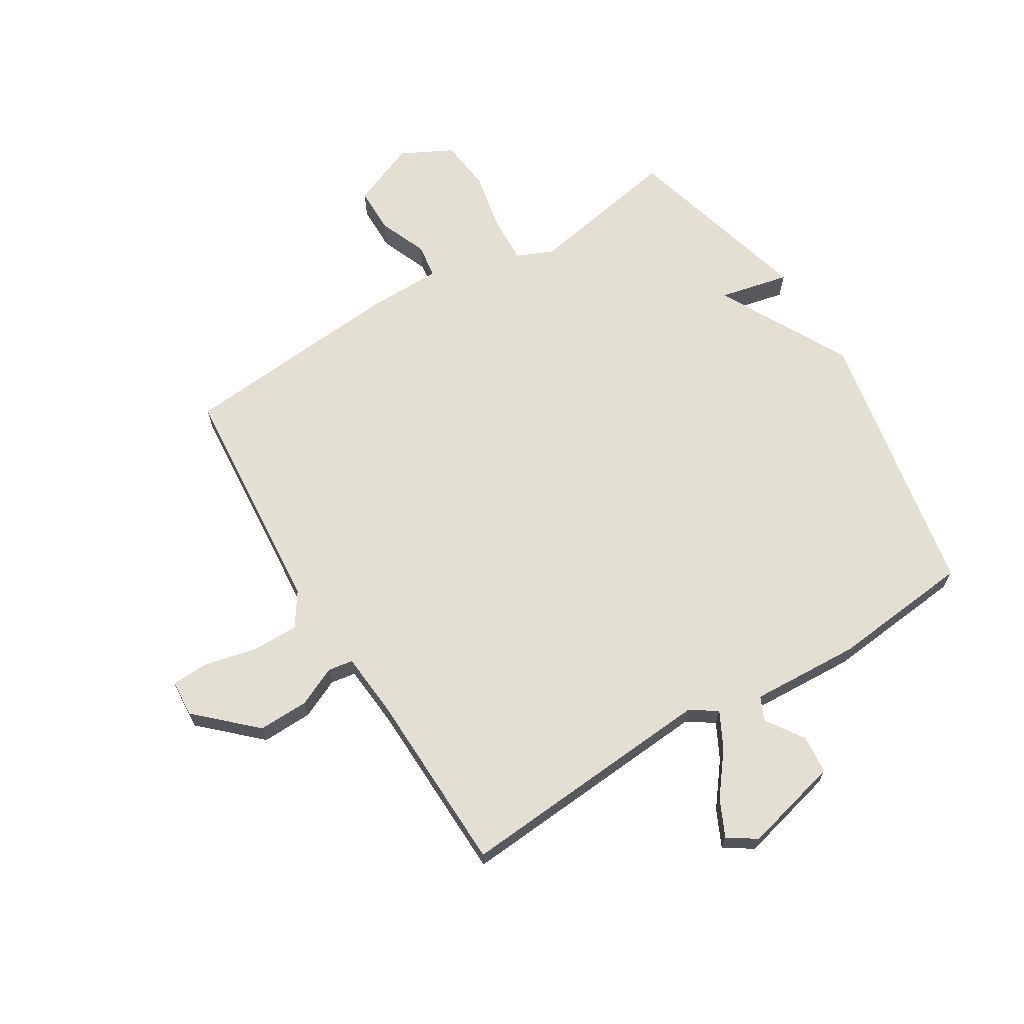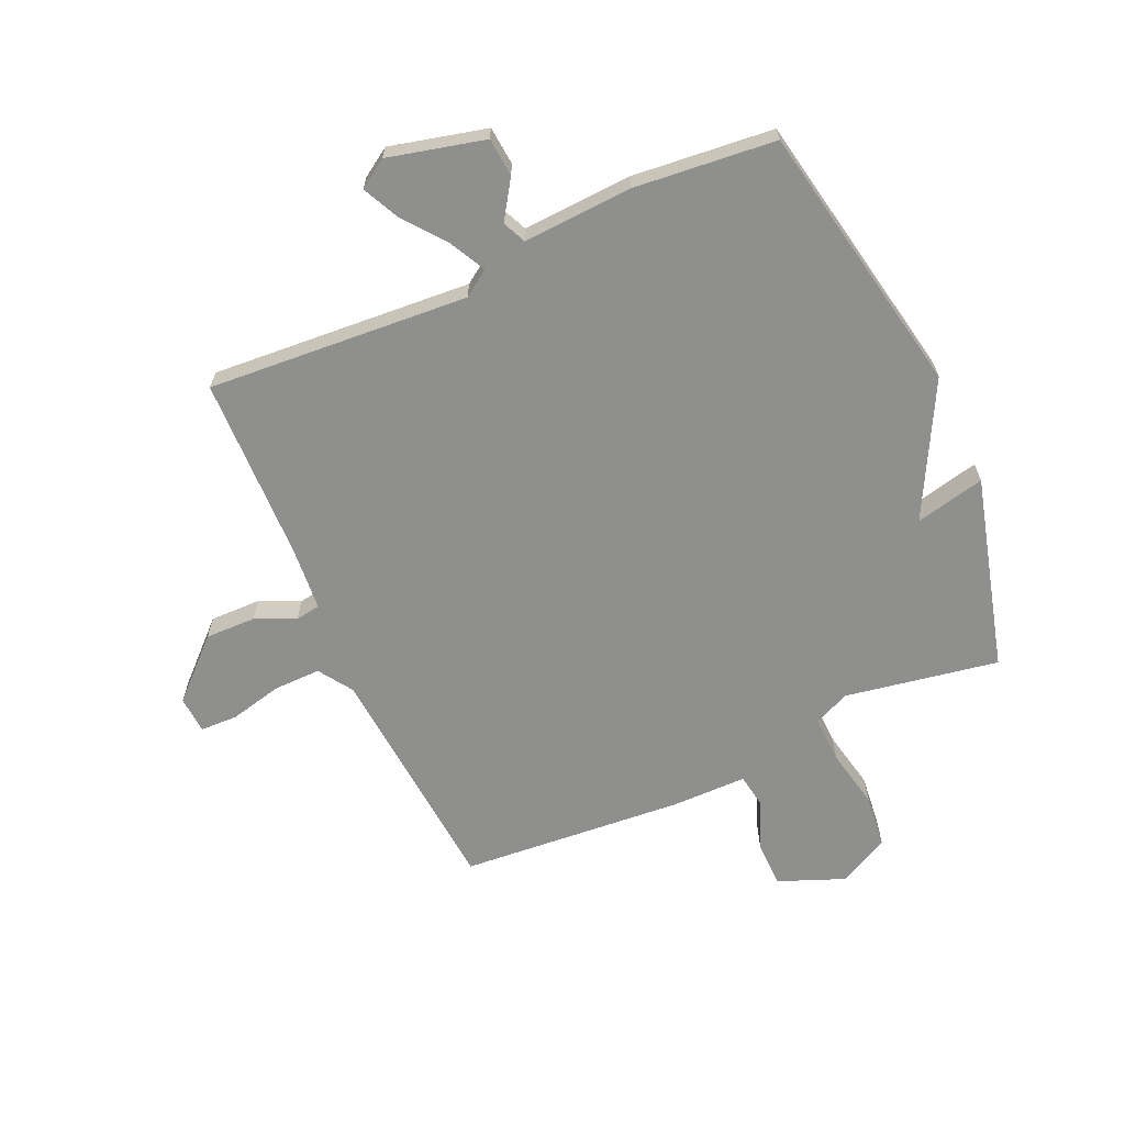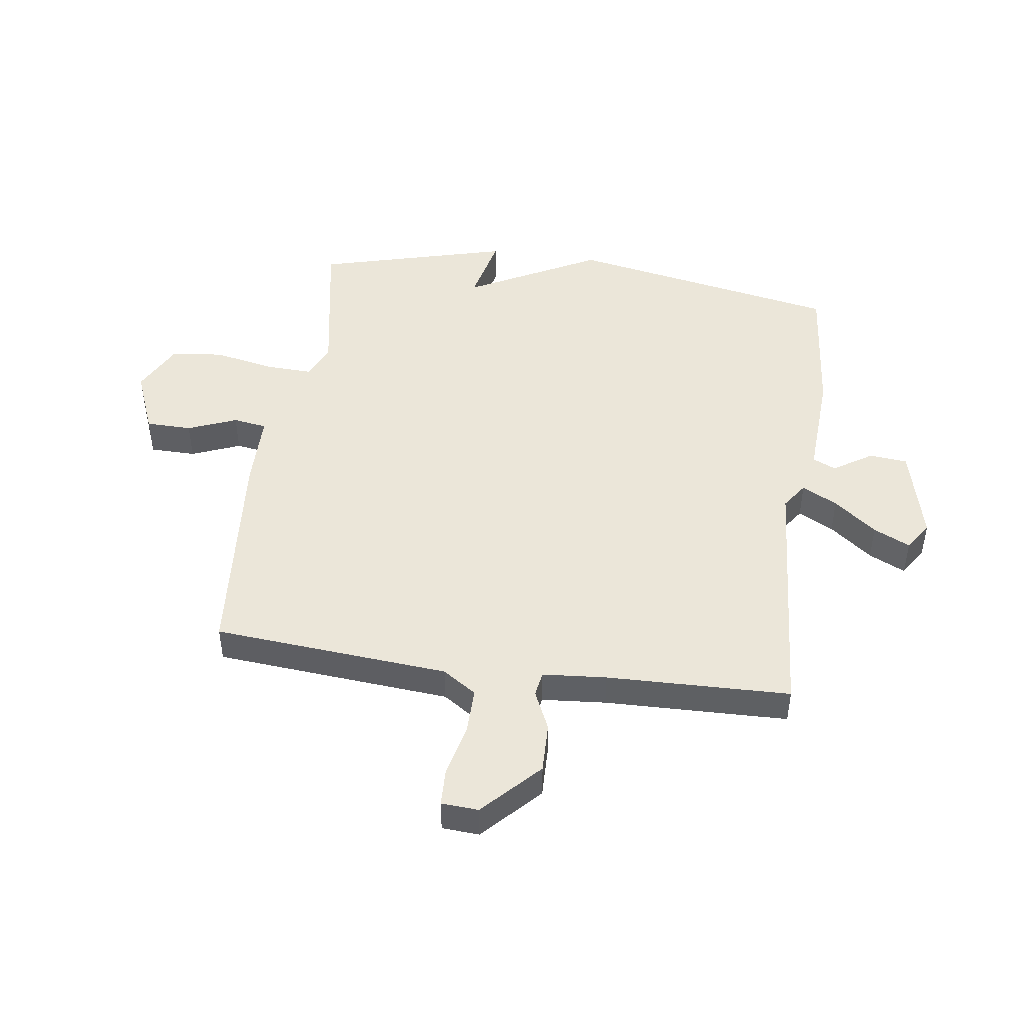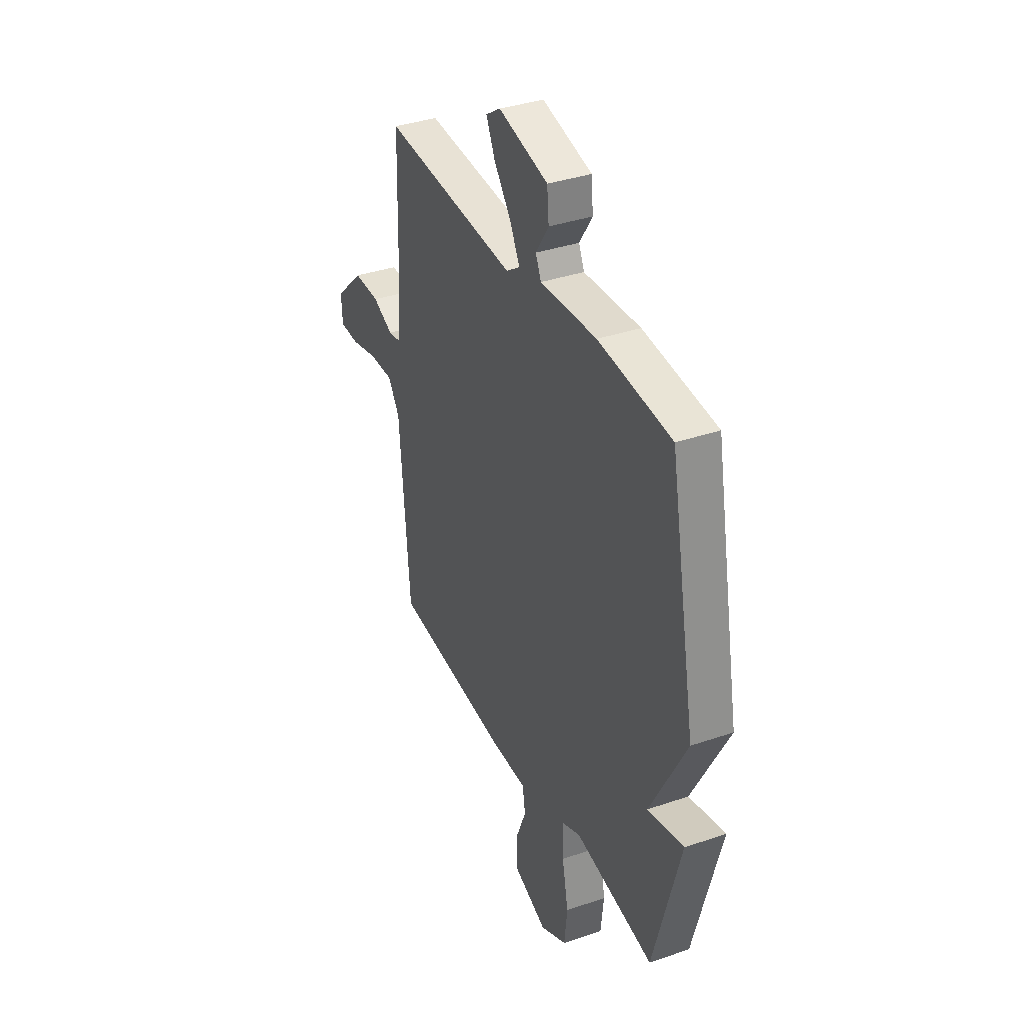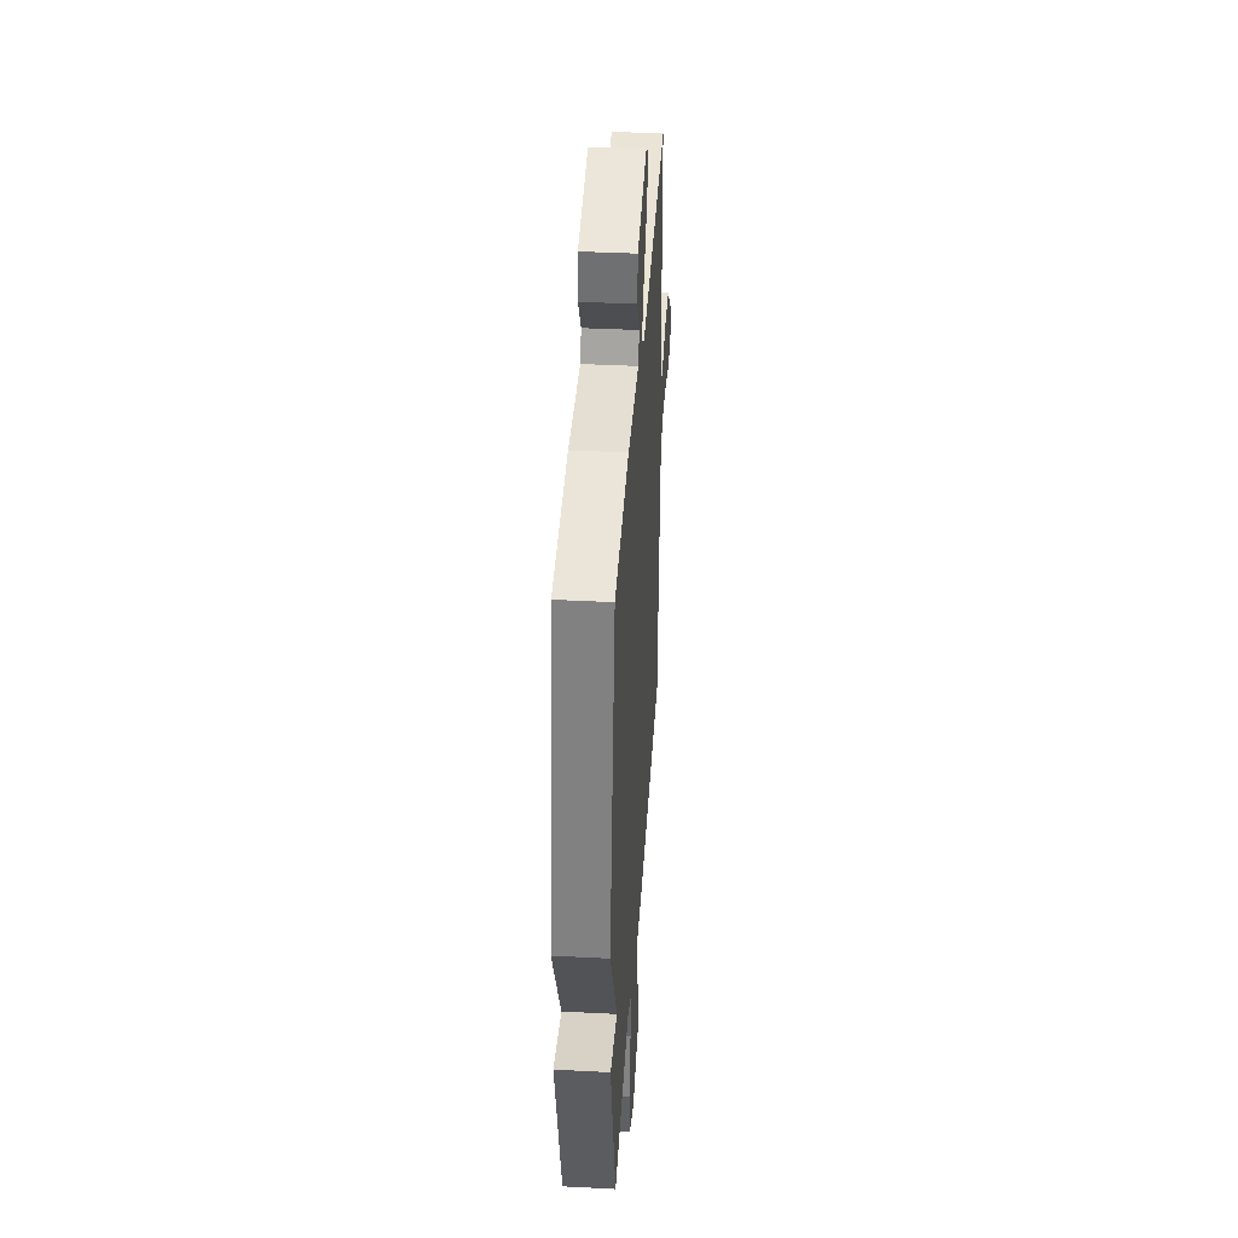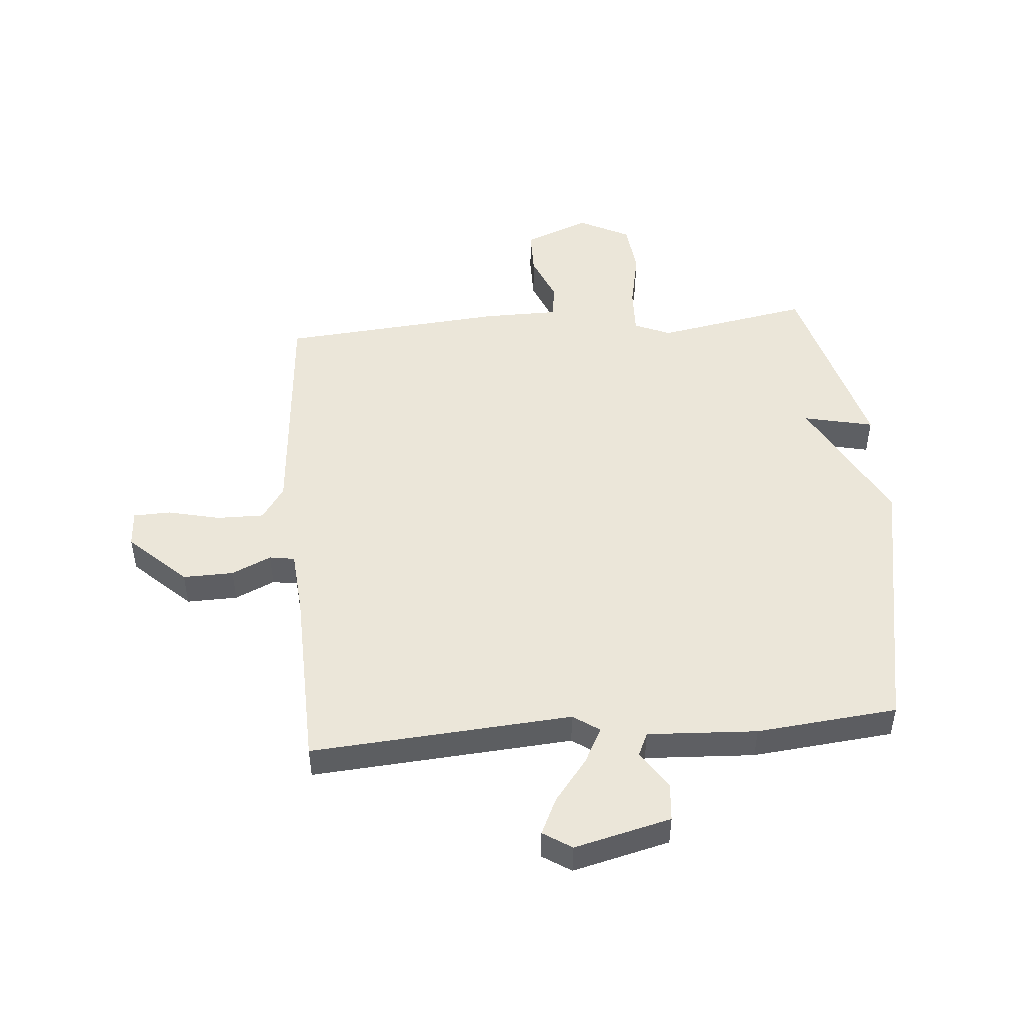
<metadata>
{"format":"obj","ext":"obj","renderer":"f3d","projection":"perspective","resolution":1024,"background":"white","views":[{"elev":66.9,"azim":-31.6,"up":"+Y"},{"elev":-65.3,"azim":24.2,"up":"+Y"},{"elev":46.8,"azim":-82.0,"up":"+Y"},{"elev":36.3,"azim":65.9,"up":"+Z"},{"elev":39.9,"azim":93.7,"up":"+Z"},{"elev":48.5,"azim":-4.9,"up":"+Y"}]}
</metadata>
<code>
v 0.5 0.07 -0.5
v 0.237 0.07 -0.453
v 0.175 0.07 -0.48
v 0.178 0.07 -0.561
v 0.199 0.07 -0.664
v 0.189 0.07 -0.754
v 0.101 0.07 -0.799
v -0.011 0.07 -0.754
v -0.012 0.07 -0.675
v 0.022 0.07 -0.591
v 0.013 0.07 -0.533
v -0.116 0.07 -0.532
v -0.5 0.07 -0.5
v -0.534 0.07 -0.094
v -0.573 0.07 -0.036
v -0.654 0.07 -0.037
v -0.744 0.07 -0.058
v -0.808 0.07 -0.056
v -0.812 0.07 0.008
v -0.715 0.07 0.1
v -0.628 0.07 0.098
v -0.56 0.07 0.067
v -0.517 0.07 0.074
v -0.508 0.07 0.184
v -0.5 0.07 0.5
v -0.052 0.07 0.467
v -0.007 0.07 0.498
v -0.039 0.07 0.559
v -0.096 0.07 0.632
v -0.126 0.07 0.695
v -0.077 0.07 0.727
v 0.089 0.07 0.686
v 0.095 0.07 0.62
v 0.052 0.07 0.554
v 0.07 0.07 0.514
v 0.258 0.07 0.524
v 0.5 0.07 0.5
v 0.589 0.07 0.031
v 0.469 0.07 -0.196
v 0.589 0.07 -0.169
v 0.5 0 -0.5
v 0.237 0 -0.453
v 0.175 0 -0.48
v 0.178 0 -0.561
v 0.199 0 -0.664
v 0.189 0 -0.754
v 0.101 0 -0.799
v -0.011 0 -0.754
v -0.012 0 -0.675
v 0.022 0 -0.591
v 0.013 0 -0.533
v -0.116 0 -0.532
v -0.5 0 -0.5
v -0.534 0 -0.094
v -0.573 0 -0.036
v -0.654 0 -0.037
v -0.744 0 -0.058
v -0.808 0 -0.056
v -0.812 0 0.008
v -0.715 0 0.1
v -0.628 0 0.098
v -0.56 0 0.067
v -0.517 0 0.074
v -0.508 0 0.184
v -0.5 0 0.5
v -0.052 0 0.467
v -0.007 0 0.498
v -0.039 0 0.559
v -0.096 0 0.632
v -0.126 0 0.695
v -0.077 0 0.727
v 0.089 0 0.686
v 0.095 0 0.62
v 0.052 0 0.554
v 0.07 0 0.514
v 0.258 0 0.524
v 0.5 0 0.5
v 0.589 0 0.031
v 0.469 0 -0.196
v 0.589 0 -0.169
f 39 40 1 2
f 39 2 3
f 38 39 3
f 37 38 3
f 36 37 3
f 35 36 3
f 34 35 3 4
f 32 33 34
f 31 32 34
f 30 31 34
f 29 30 34
f 28 29 34
f 27 28 34
f 27 34 4
f 26 27 4
f 4 5 6
f 26 4 6
f 25 26 6
f 24 25 6
f 20 21 22
f 19 20 22
f 18 19 22
f 17 18 22
f 16 17 22
f 15 16 22 23
f 14 15 23
f 13 14 23
f 12 13 23
f 11 12 23
f 8 9 10
f 7 8 10
f 6 7 10
f 6 10 11
f 24 6 11
f 11 23 24
f 42 41 80 79
f 43 42 79
f 43 79 78
f 43 78 77
f 43 77 76
f 43 76 75
f 44 43 75 74
f 74 73 72
f 74 72 71
f 74 71 70
f 74 70 69
f 74 69 68
f 74 68 67
f 44 74 67
f 44 67 66
f 46 45 44
f 46 44 66
f 46 66 65
f 46 65 64
f 62 61 60
f 62 60 59
f 62 59 58
f 62 58 57
f 62 57 56
f 63 62 56 55
f 63 55 54
f 63 54 53
f 63 53 52
f 63 52 51
f 50 49 48
f 50 48 47
f 50 47 46
f 51 50 46
f 51 46 64
f 64 63 51
f 1 41 42 2
f 2 42 43 3
f 3 43 44 4
f 4 44 45 5
f 5 45 46 6
f 6 46 47 7
f 7 47 48 8
f 8 48 49 9
f 9 49 50 10
f 10 50 51 11
f 11 51 52 12
f 12 52 53 13
f 13 53 54 14
f 14 54 55 15
f 15 55 56 16
f 16 56 57 17
f 17 57 58 18
f 18 58 59 19
f 19 59 60 20
f 20 60 61 21
f 21 61 62 22
f 22 62 63 23
f 23 63 64 24
f 24 64 65 25
f 25 65 66 26
f 26 66 67 27
f 27 67 68 28
f 28 68 69 29
f 29 69 70 30
f 30 70 71 31
f 31 71 72 32
f 32 72 73 33
f 33 73 74 34
f 34 74 75 35
f 35 75 76 36
f 36 76 77 37
f 37 77 78 38
f 38 78 79 39
f 39 79 80 40
f 40 80 41 1

</code>
